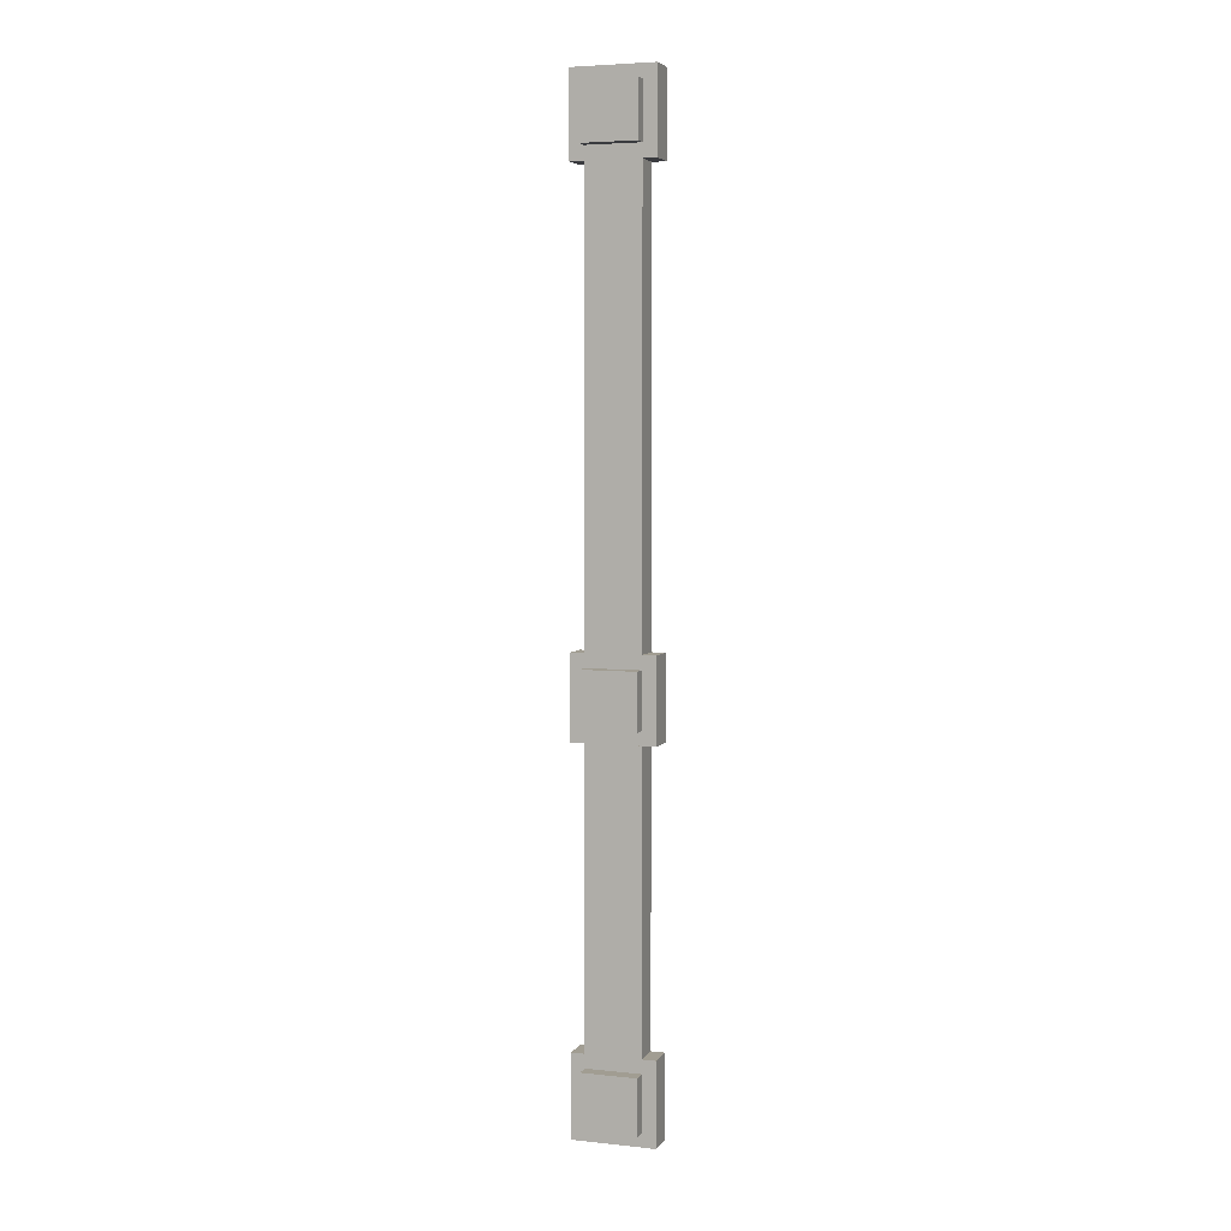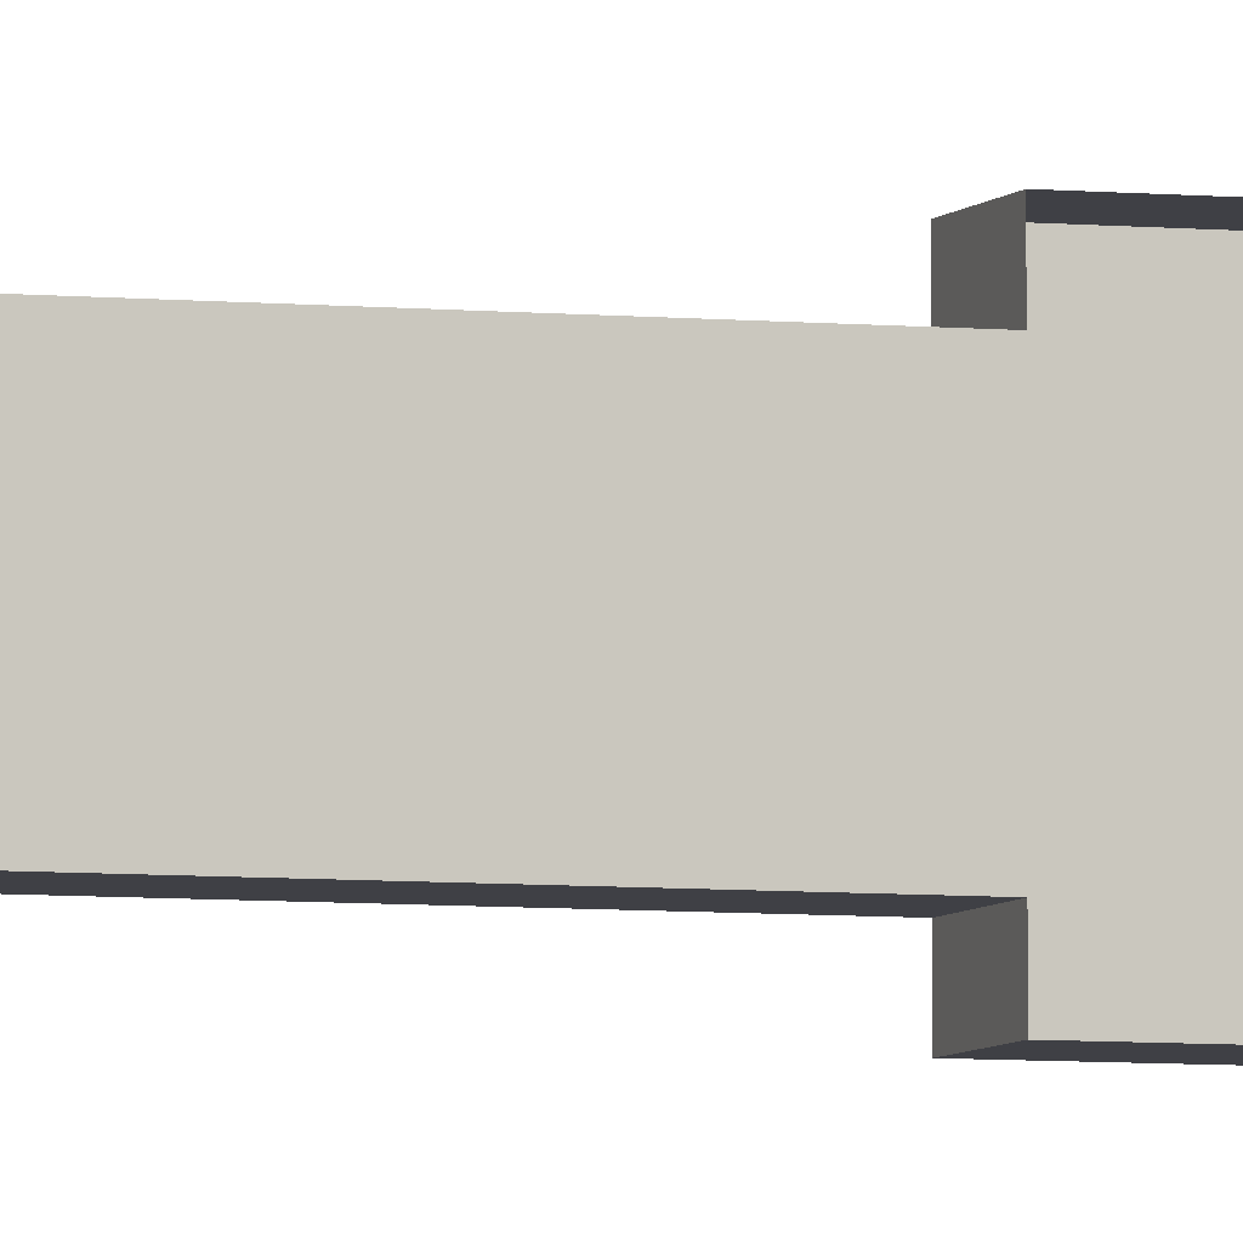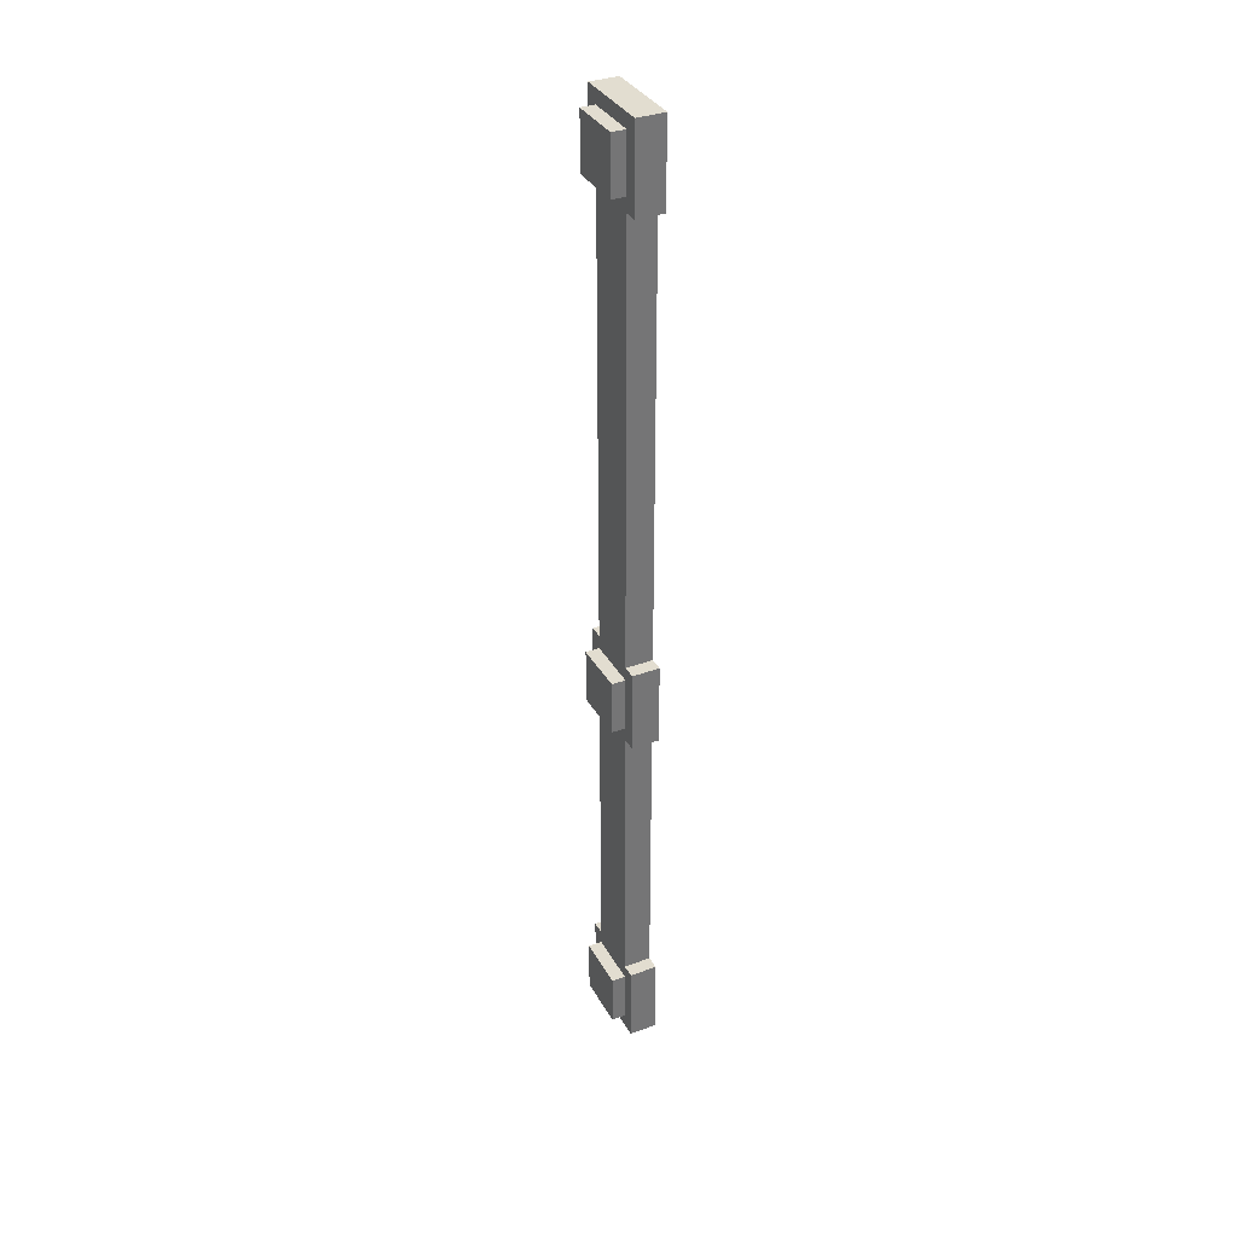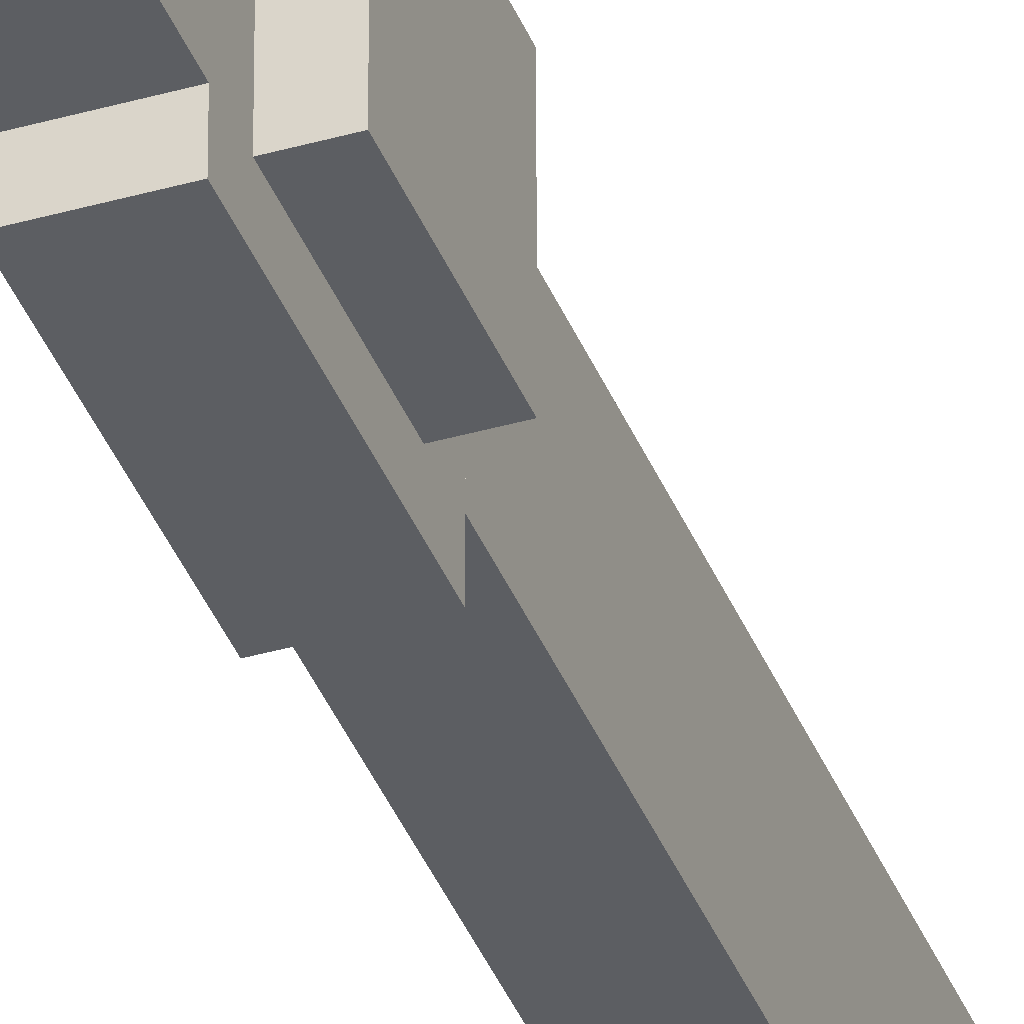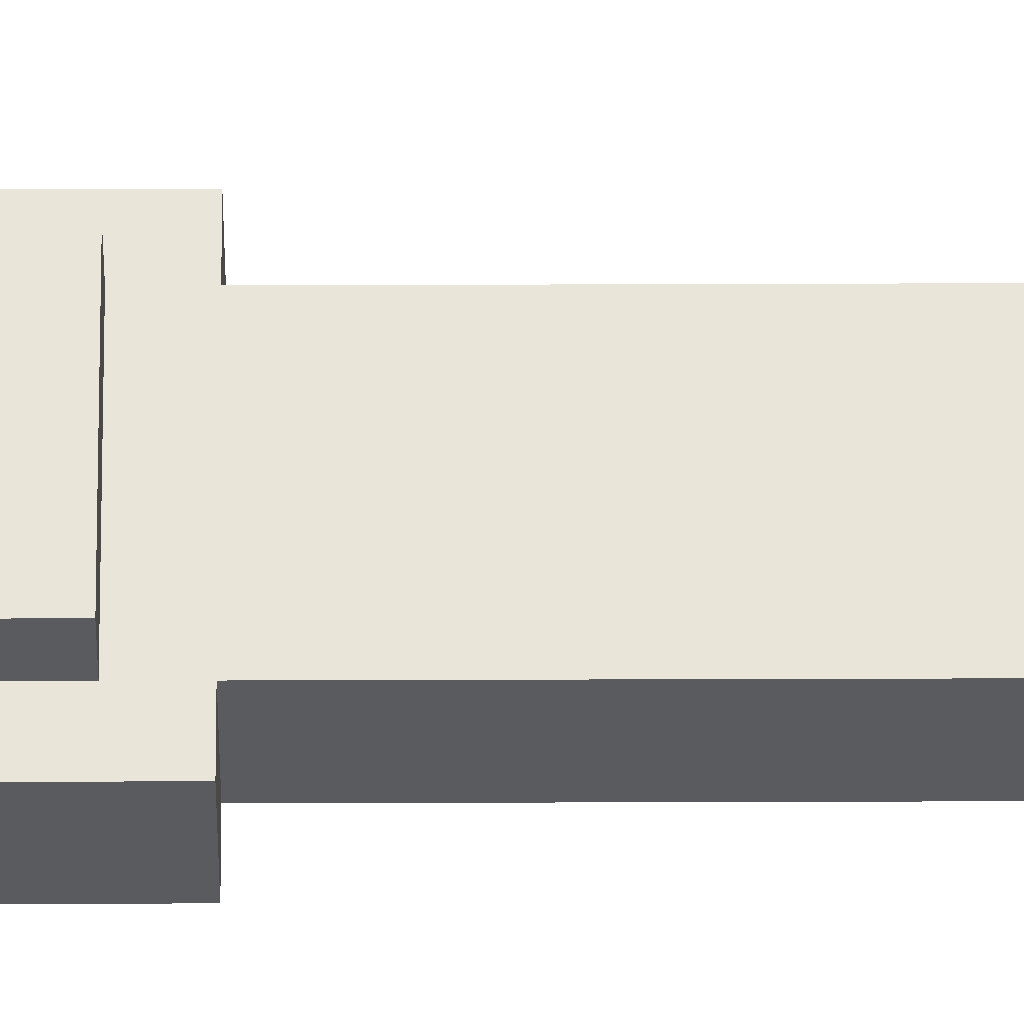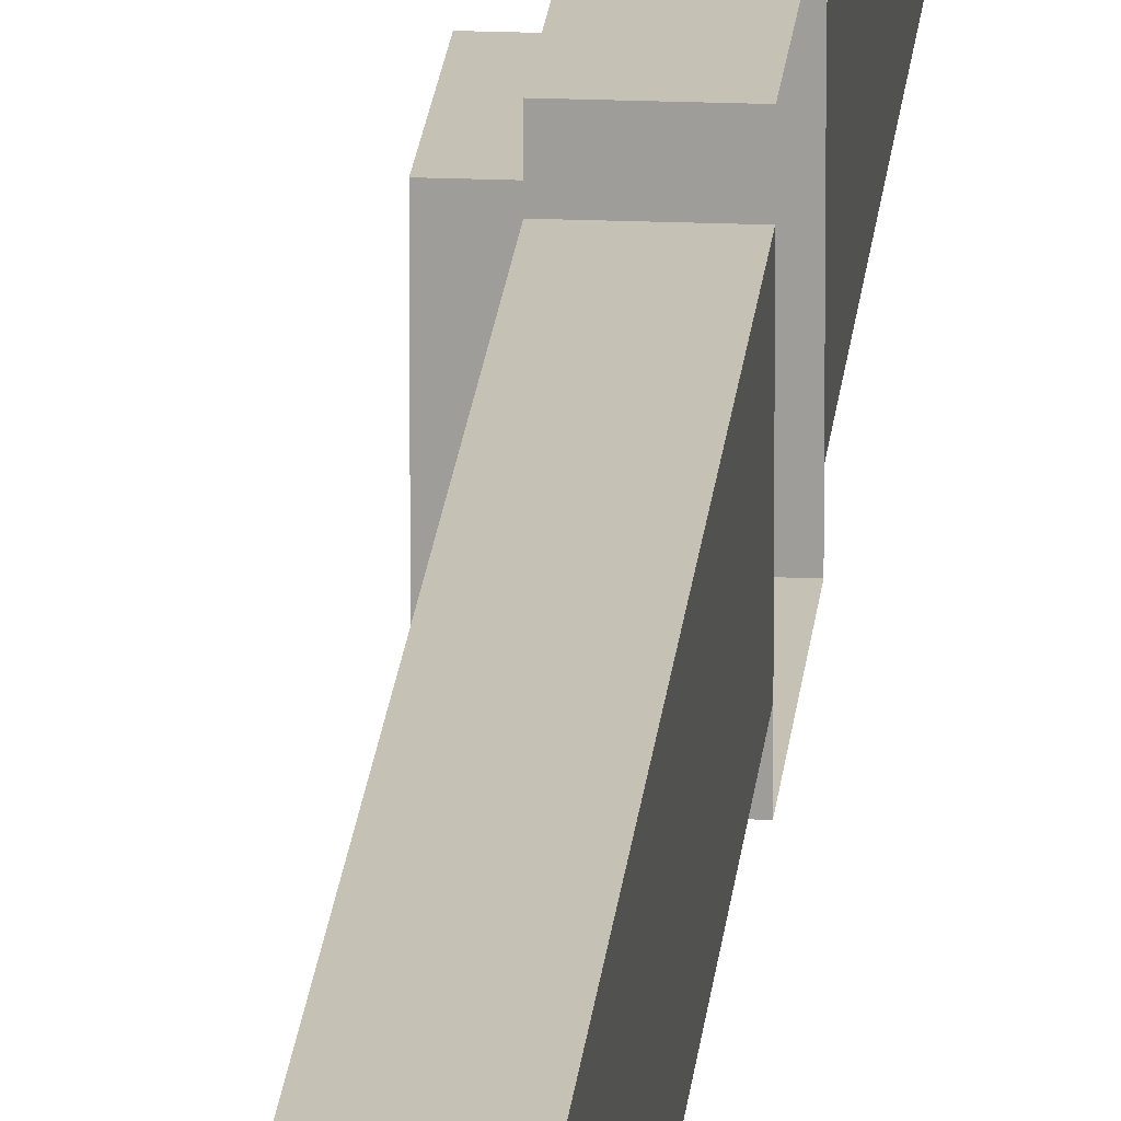
<metadata>
{"format":"obj","ext":"obj","renderer":"f3d","projection":"perspective","resolution":1024,"background":"white","views":[{"elev":4.8,"azim":-71.4,"up":"+Z"},{"elev":-5.2,"azim":71.4,"up":"+Y"},{"elev":35.2,"azim":-25.9,"up":"+Z"},{"elev":-38.2,"azim":-159.9,"up":"+Y"},{"elev":-32.4,"azim":-89.7,"up":"+Y"},{"elev":18.8,"azim":4.7,"up":"+Y"}]}
</metadata>
<code>
o cube
v -1.062 0.125 -0.1875
v -1.062 0.125 -1.5
v -1.062 -0.125 -0.1875
v -1.062 -0.125 -1.5
v -1.188 0.125 -0.1875
v -1.188 0.125 -1.5
v -1.188 -0.125 -0.1875
v -1.188 -0.125 -1.5
v -1.062 0.125 1.188
v -1.062 0.125 0.1875
v -1.062 -0.125 1.188
v -1.062 -0.125 0.1875
v -1.188 0.125 1.188
v -1.188 0.125 0.1875
v -1.188 -0.125 1.188
v -1.188 -0.125 0.1875
v -1.062 0.125 2.188
v -1.062 0.125 1.188
v -1.062 -0.125 2.188
v -1.062 -0.125 1.188
v -1.188 0.125 2.188
v -1.188 0.125 1.188
v -1.188 -0.125 2.188
v -1.188 -0.125 1.188
v -1.188 0.125 2.5
v -1.188 0.125 2.25
v -1.188 -0.125 2.5
v -1.188 -0.125 2.25
v -1.25 0.125 2.5
v -1.25 0.125 2.25
v -1.25 -0.125 2.5
v -1.25 -0.125 2.25
v -1.062 0.1875 2.562
v -1.062 0.1875 2.188
v -1.062 -0.1875 2.562
v -1.062 -0.1875 2.188
v -1.188 0.1875 2.562
v -1.188 0.1875 2.188
v -1.188 -0.1875 2.562
v -1.188 -0.1875 2.188
v -1.062 0.1875 0.1875
v -1.062 0.1875 -0.1875
v -1.062 -0.1875 0.1875
v -1.062 -0.1875 -0.1875
v -1.188 0.1875 0.1875
v -1.188 0.1875 -0.1875
v -1.188 -0.1875 0.1875
v -1.188 -0.1875 -0.1875
v -1.062 0.1875 -1.5
v -1.062 0.1875 -1.875
v -1.062 -0.1875 -1.5
v -1.062 -0.1875 -1.875
v -1.188 0.1875 -1.5
v -1.188 0.1875 -1.875
v -1.188 -0.1875 -1.5
v -1.188 -0.1875 -1.875
v -1.25 0.125 0.125
v -1.25 0.125 -0.125
v -1.25 -0.125 0.125
v -1.25 -0.125 -0.125
v -1.188 0.125 -0.125
v -1.188 0.125 0.125
v -1.188 -0.125 0.125
v -1.188 -0.125 -0.125
v -1.25 0.125 -1.562
v -1.25 0.125 -1.812
v -1.25 -0.125 -1.562
v -1.25 -0.125 -1.812
v -1.188 0.125 -1.812
v -1.188 0.125 -1.562
v -1.188 -0.125 -1.562
v -1.188 -0.125 -1.812
f 4 2 1 3
f 7 5 6 8
f 1 2 6 5
f 4 3 7 8
f 12 10 9 11
f 15 13 14 16
f 9 10 14 13
f 12 11 15 16
f 20 18 17 19
f 23 21 22 24
f 17 18 22 21
f 20 19 23 24
f 31 29 30 32
f 25 26 30 29
f 28 27 31 32
f 27 25 29 31
f 32 30 26 28
f 39 37 38 40
f 33 34 38 37
f 36 35 39 40
f 35 33 37 39
f 40 38 34 36
f 47 45 46 48
f 41 42 46 45
f 44 43 47 48
f 43 41 45 47
f 48 46 42 44
f 55 53 54 56
f 49 50 54 53
f 52 51 55 56
f 51 49 53 55
f 56 54 50 52
f 59 57 58 60
f 62 61 58 57
f 64 63 59 60
f 63 62 57 59
f 60 58 61 64
f 67 65 66 68
f 70 69 66 65
f 72 71 67 68
f 71 70 65 67
f 68 66 69 72

</code>
